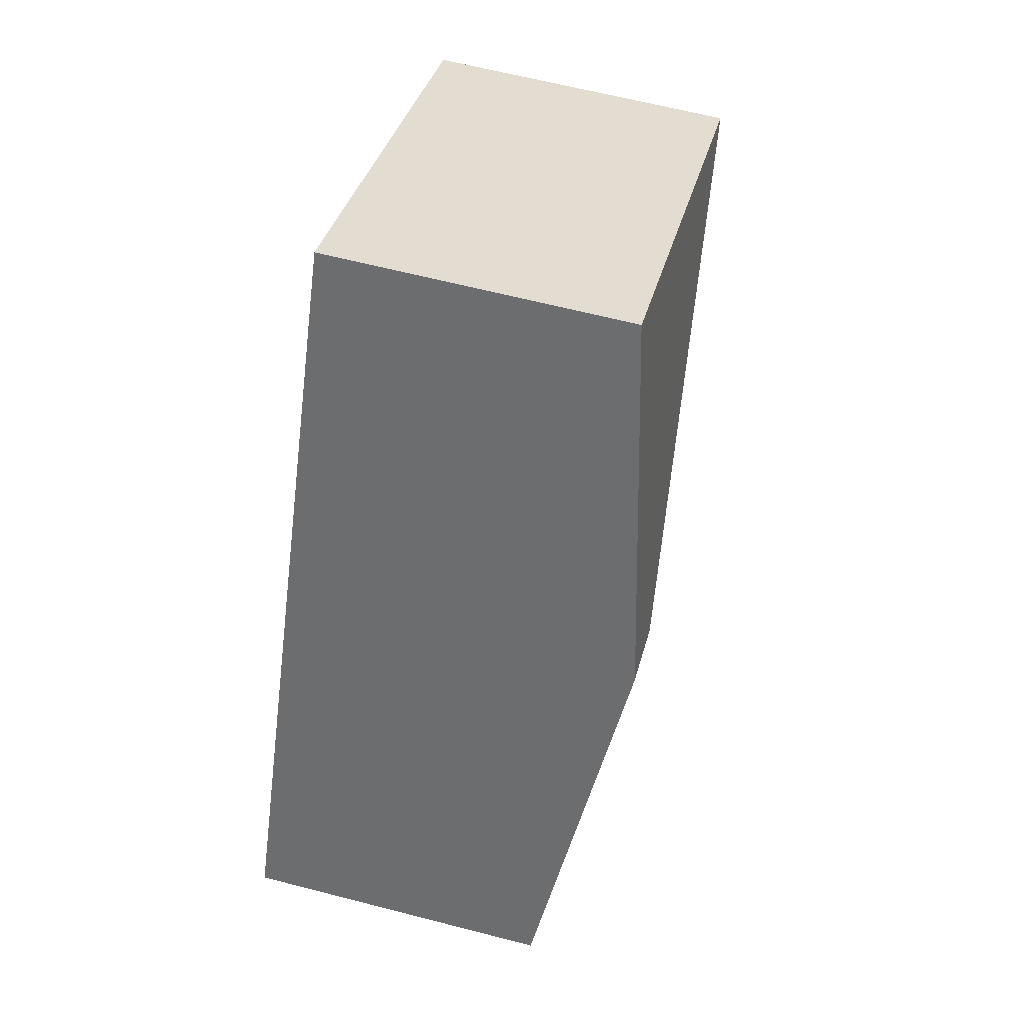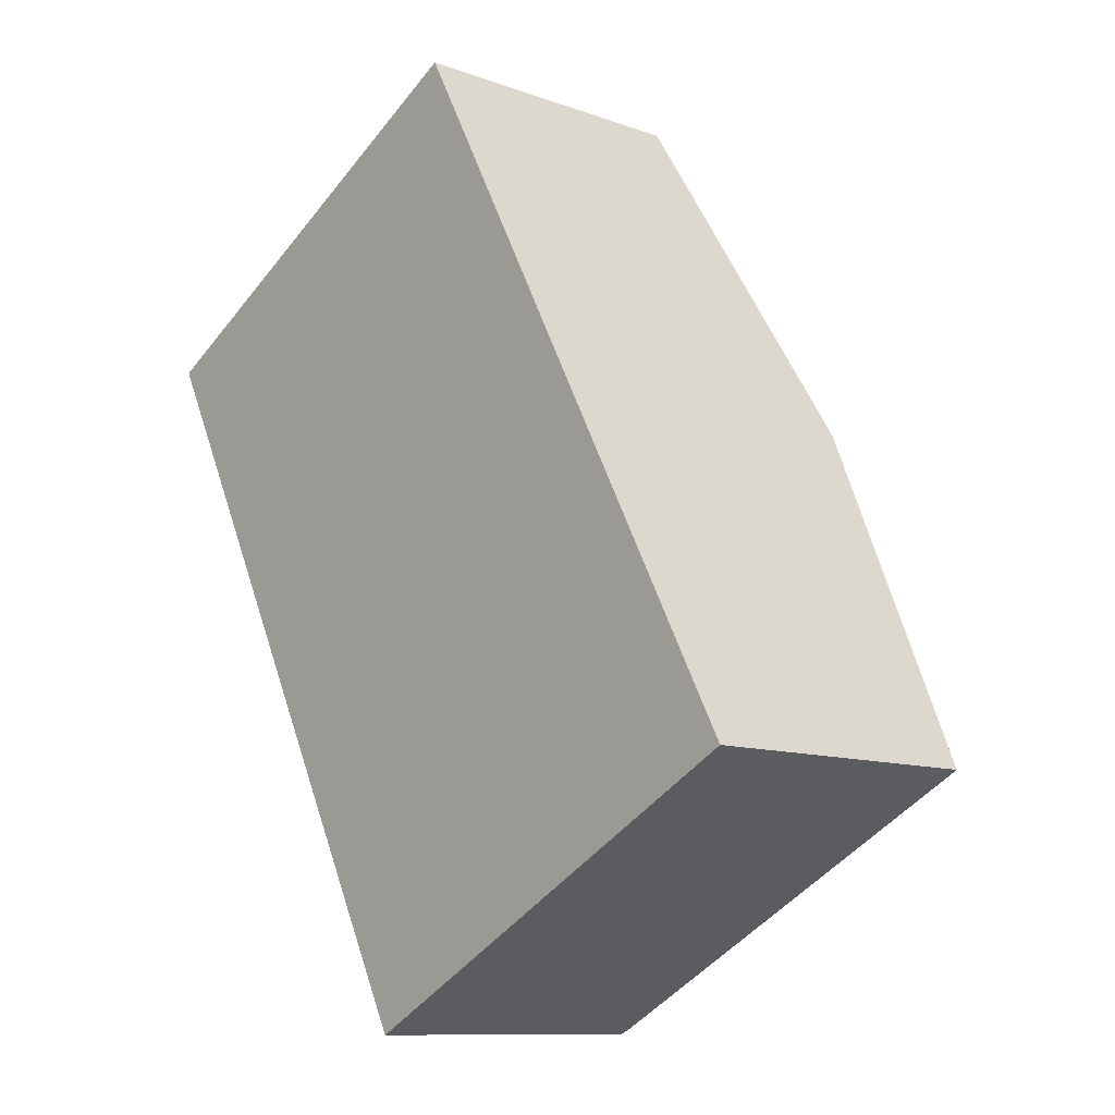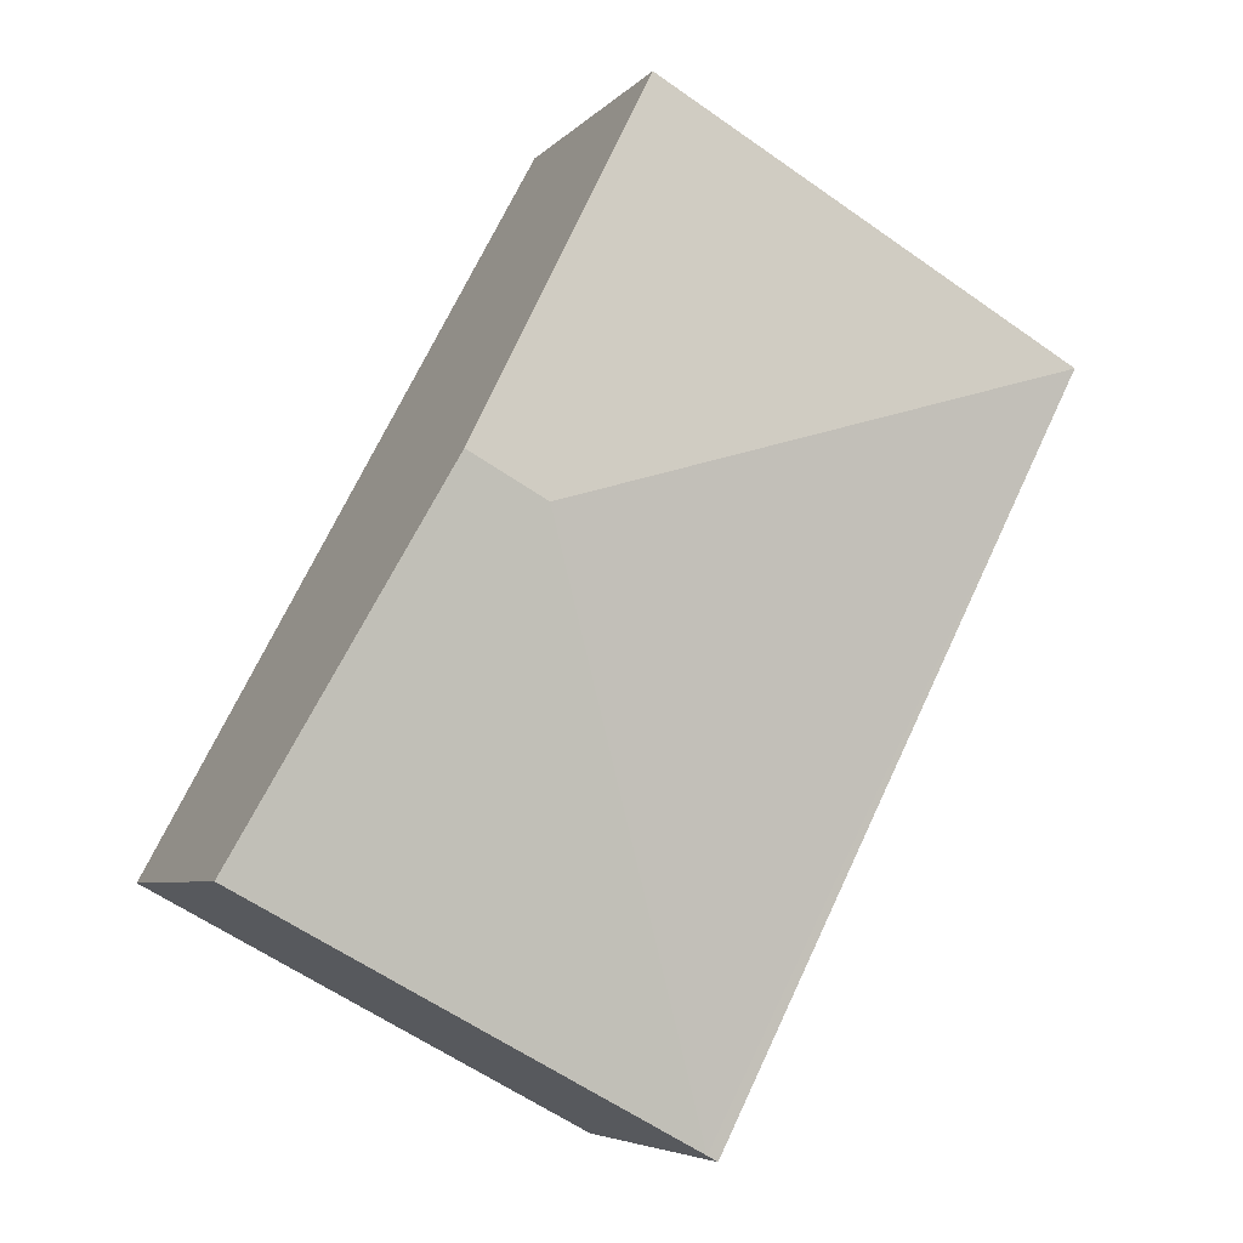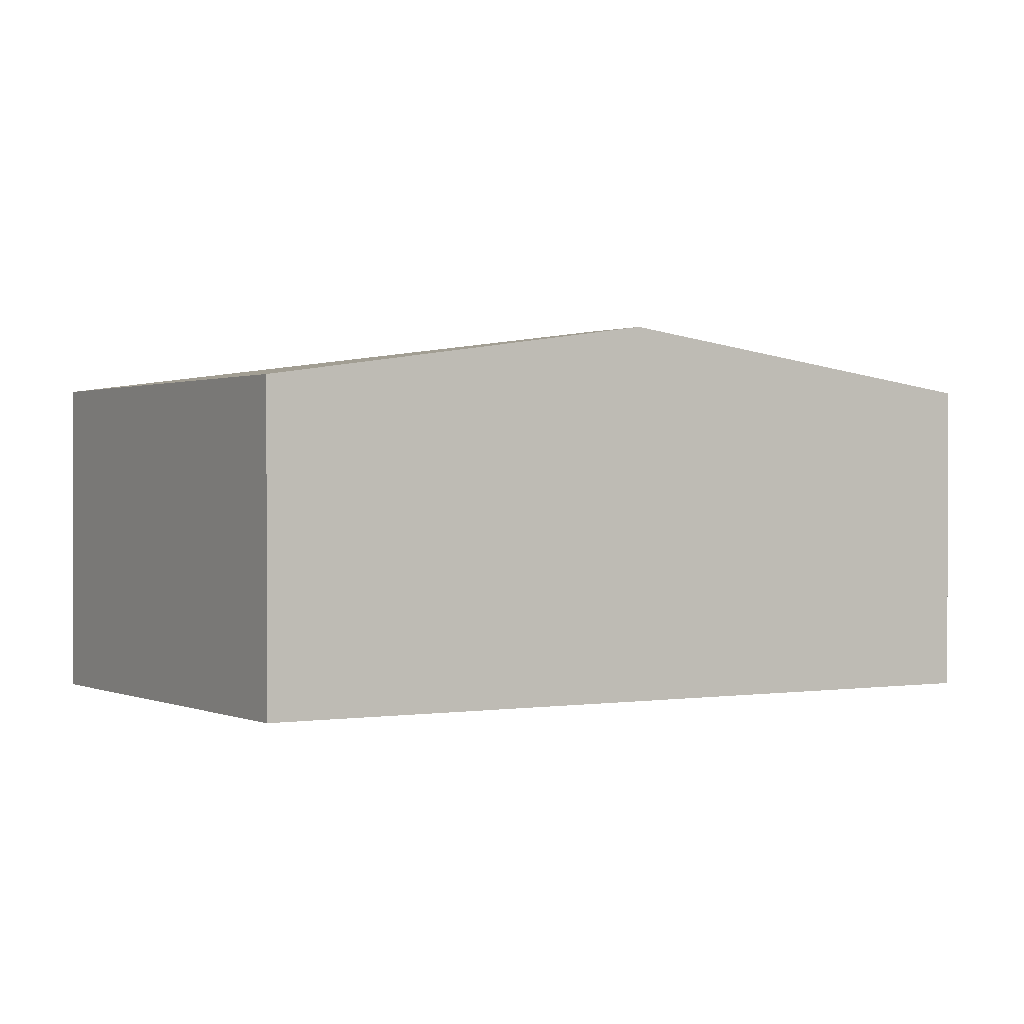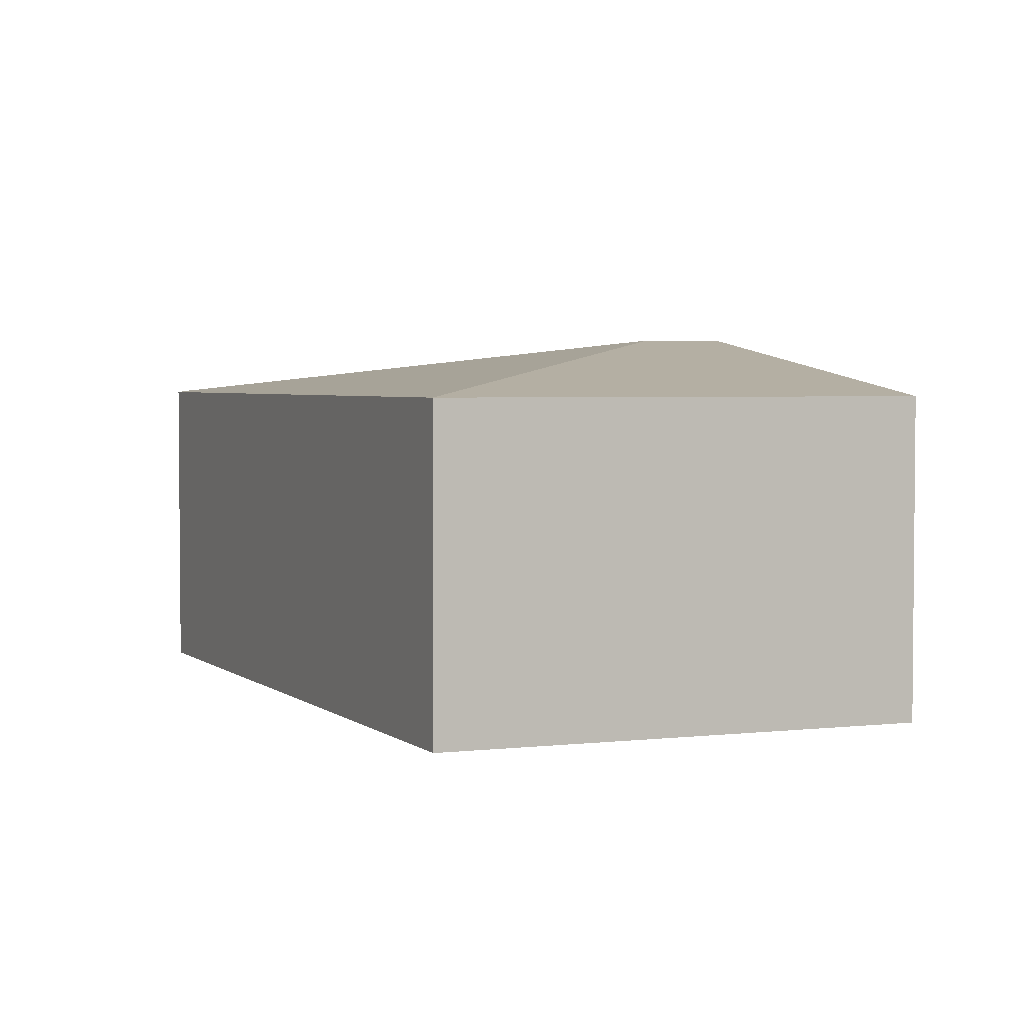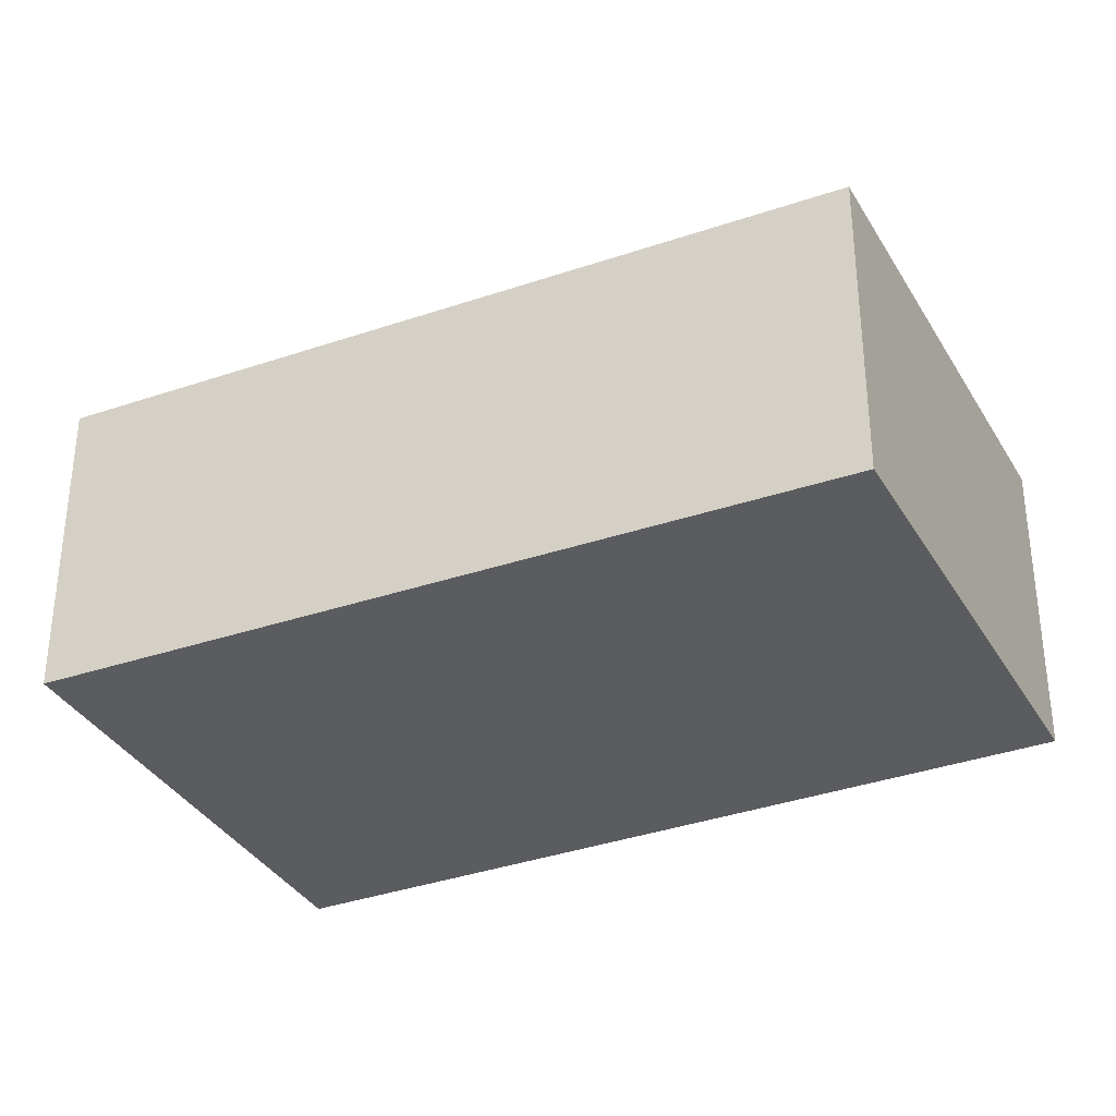
<metadata>
{"format":"obj","ext":"obj","renderer":"f3d","projection":"perspective","resolution":1024,"background":"white","views":[{"elev":63.0,"azim":104.7,"up":"+Z"},{"elev":-10.6,"azim":47.7,"up":"+Z"},{"elev":-5.7,"azim":158.6,"up":"+Z"},{"elev":0.6,"azim":29.7,"up":"+Y"},{"elev":3.5,"azim":-50.8,"up":"+Y"},{"elev":-34.8,"azim":-92.6,"up":"+Y"}]}
</metadata>
<code>
v  3.76 2.249 -0.735
v  0 1.908 1.168e-16
v  2.589 1.903 1.449
v  3.298 2.249 -0.985
v  4.931 1.903 -2.918
v  2.289 1.903 -4.344
v  2.222 1.893 -4.38
v  0 0 0
v  2.589 -8.873e-17 1.449
v  3.76 4.501e-17 -0.735
v  4.931 1.787e-16 -2.918
v  2.289 2.66e-16 -4.344
v  2.222 2.682e-16 -4.38
g defaultobject
f 1 2 3
f 2 1 4
f 5 4 1
f 4 5 6
f 2 6 7
f 6 2 4
f 8 3 2
f 3 8 9
f 9 1 3
f 1 9 10
f 1 10 5
f 5 10 11
f 11 6 5
f 6 11 12
f 6 12 7
f 7 12 13
f 7 8 2
f 8 7 13
f 10 12 11
f 12 10 9
f 12 9 13
f 13 9 8

</code>
